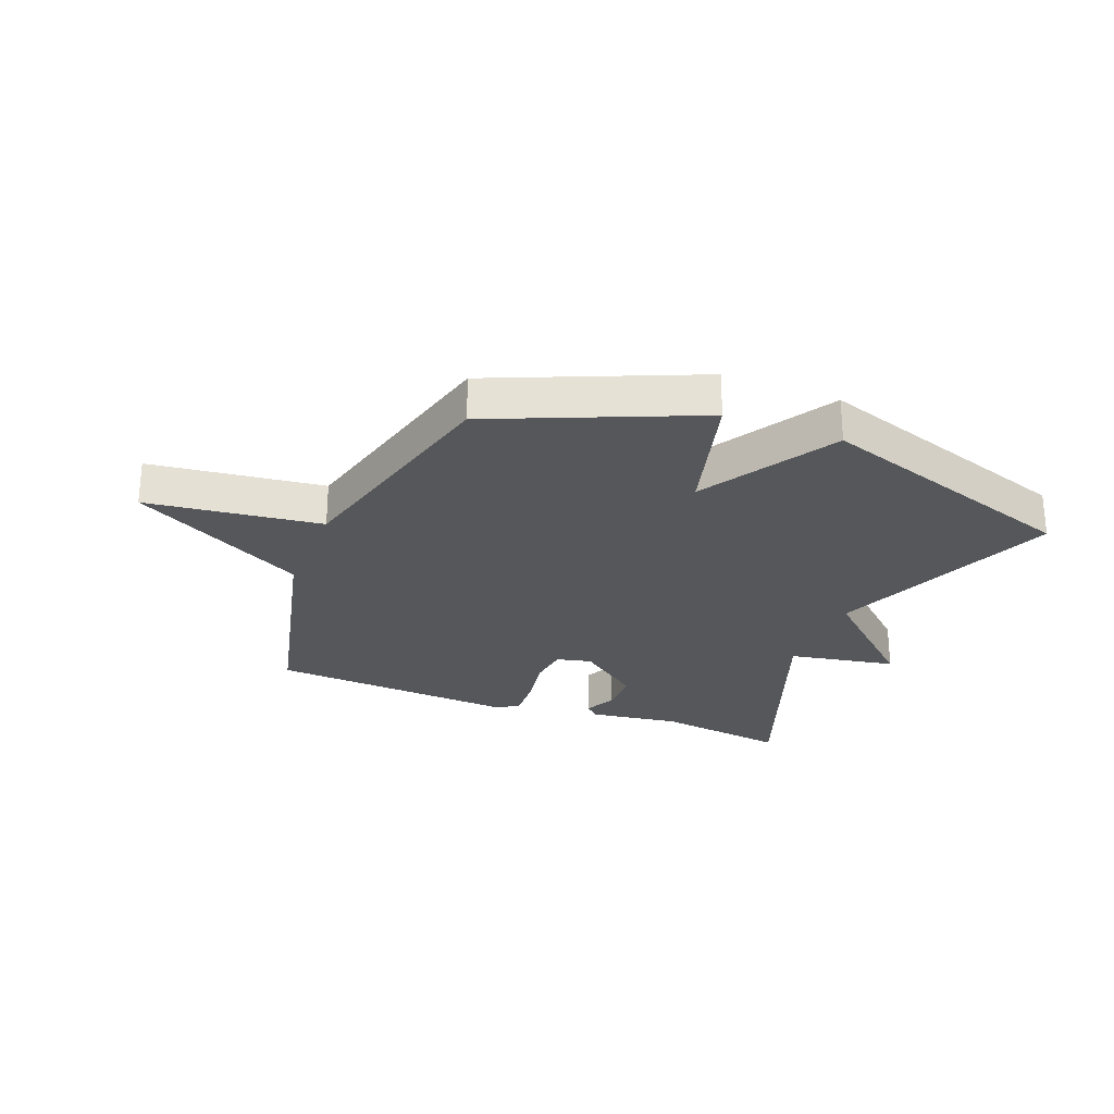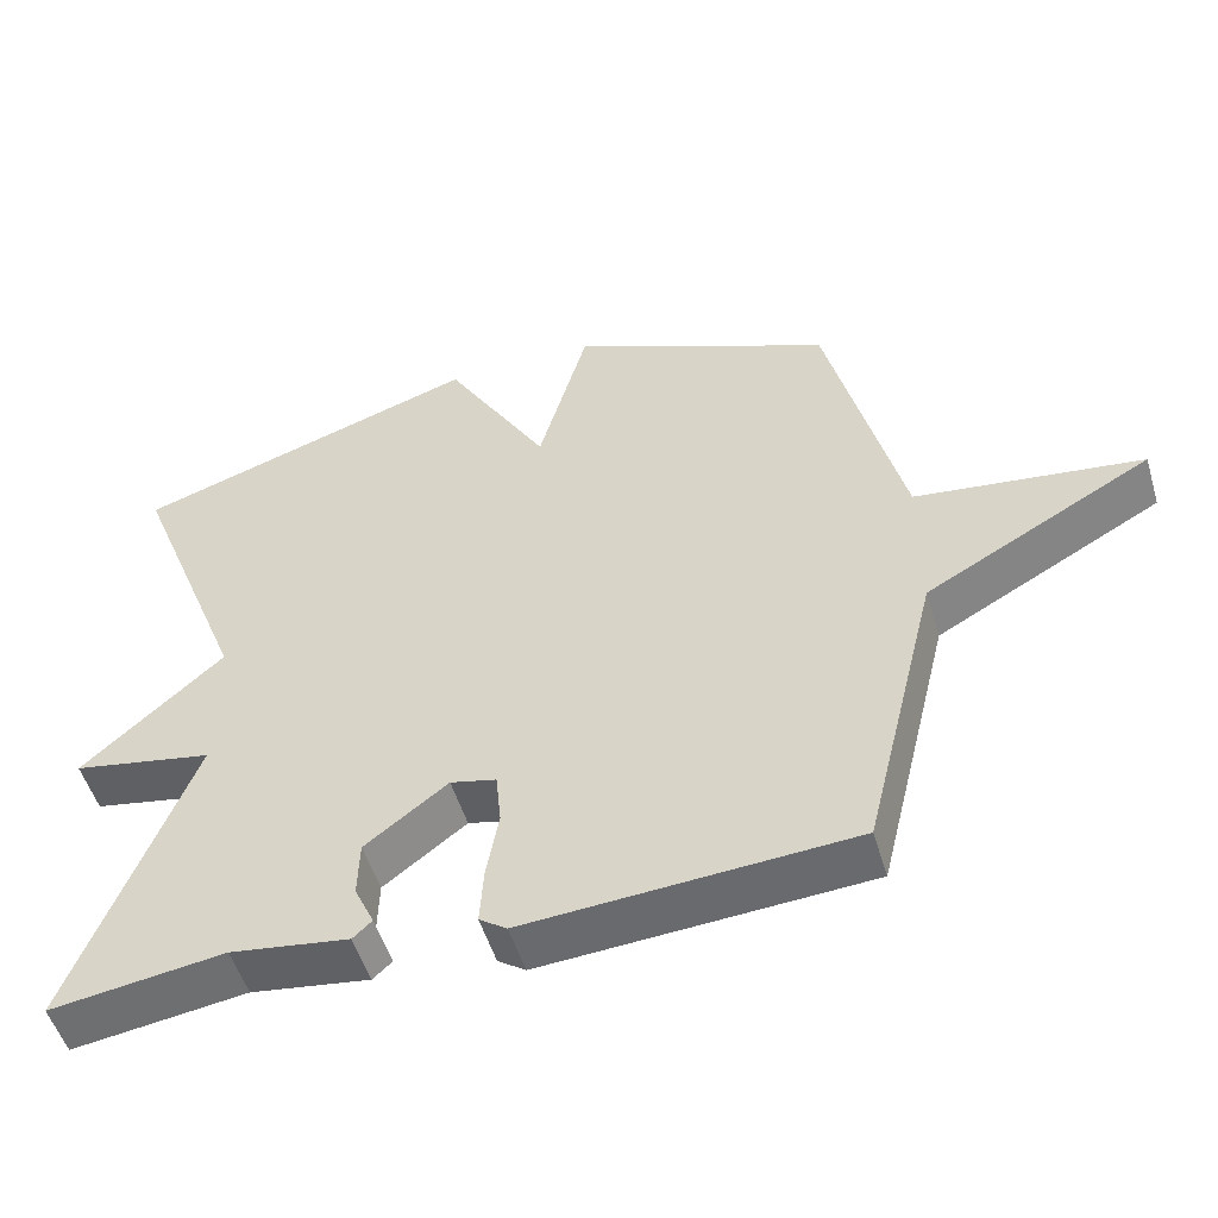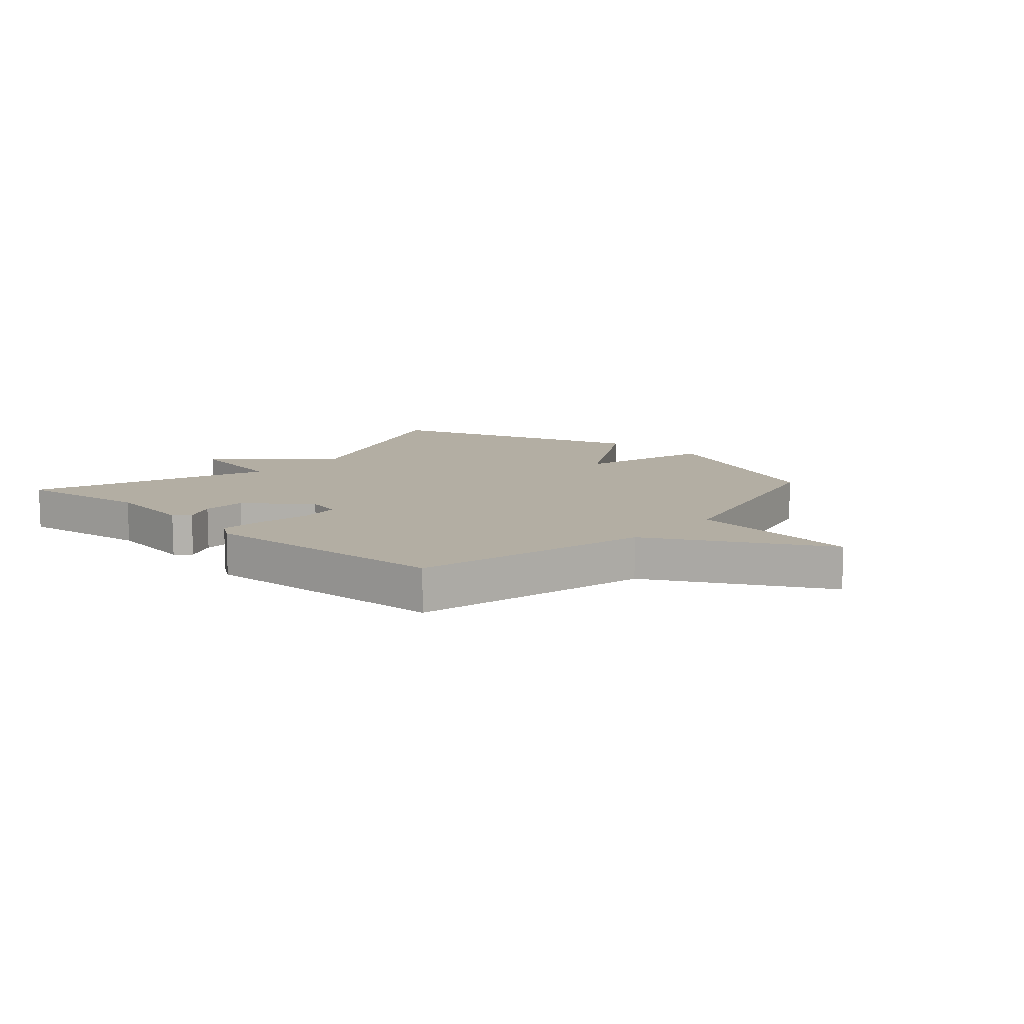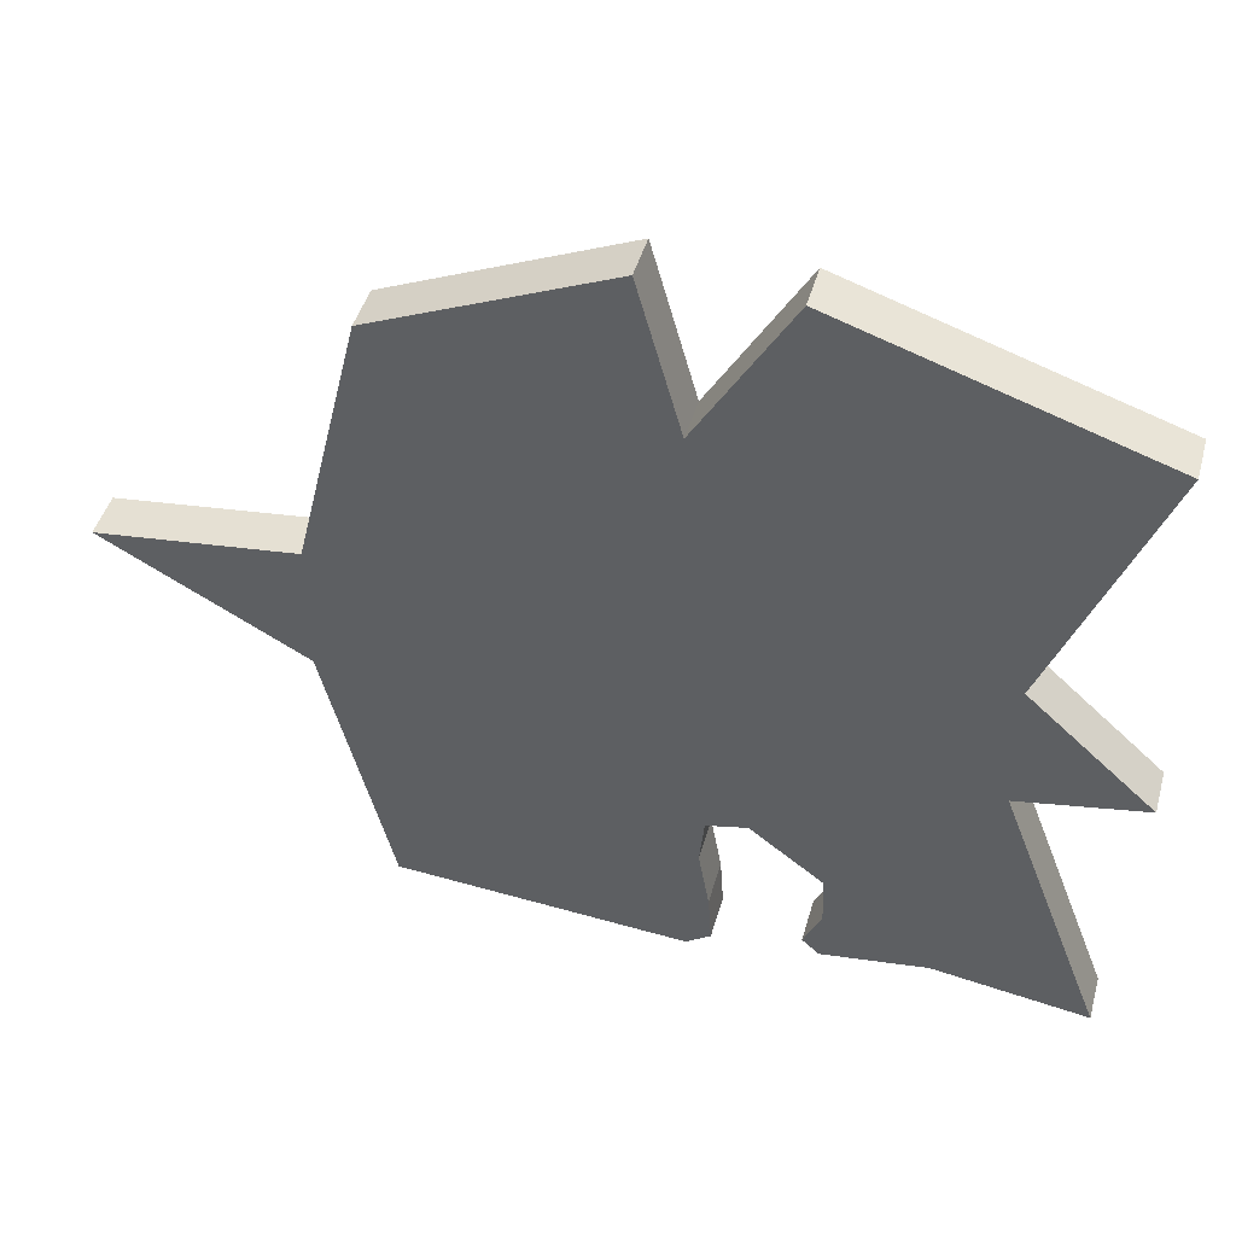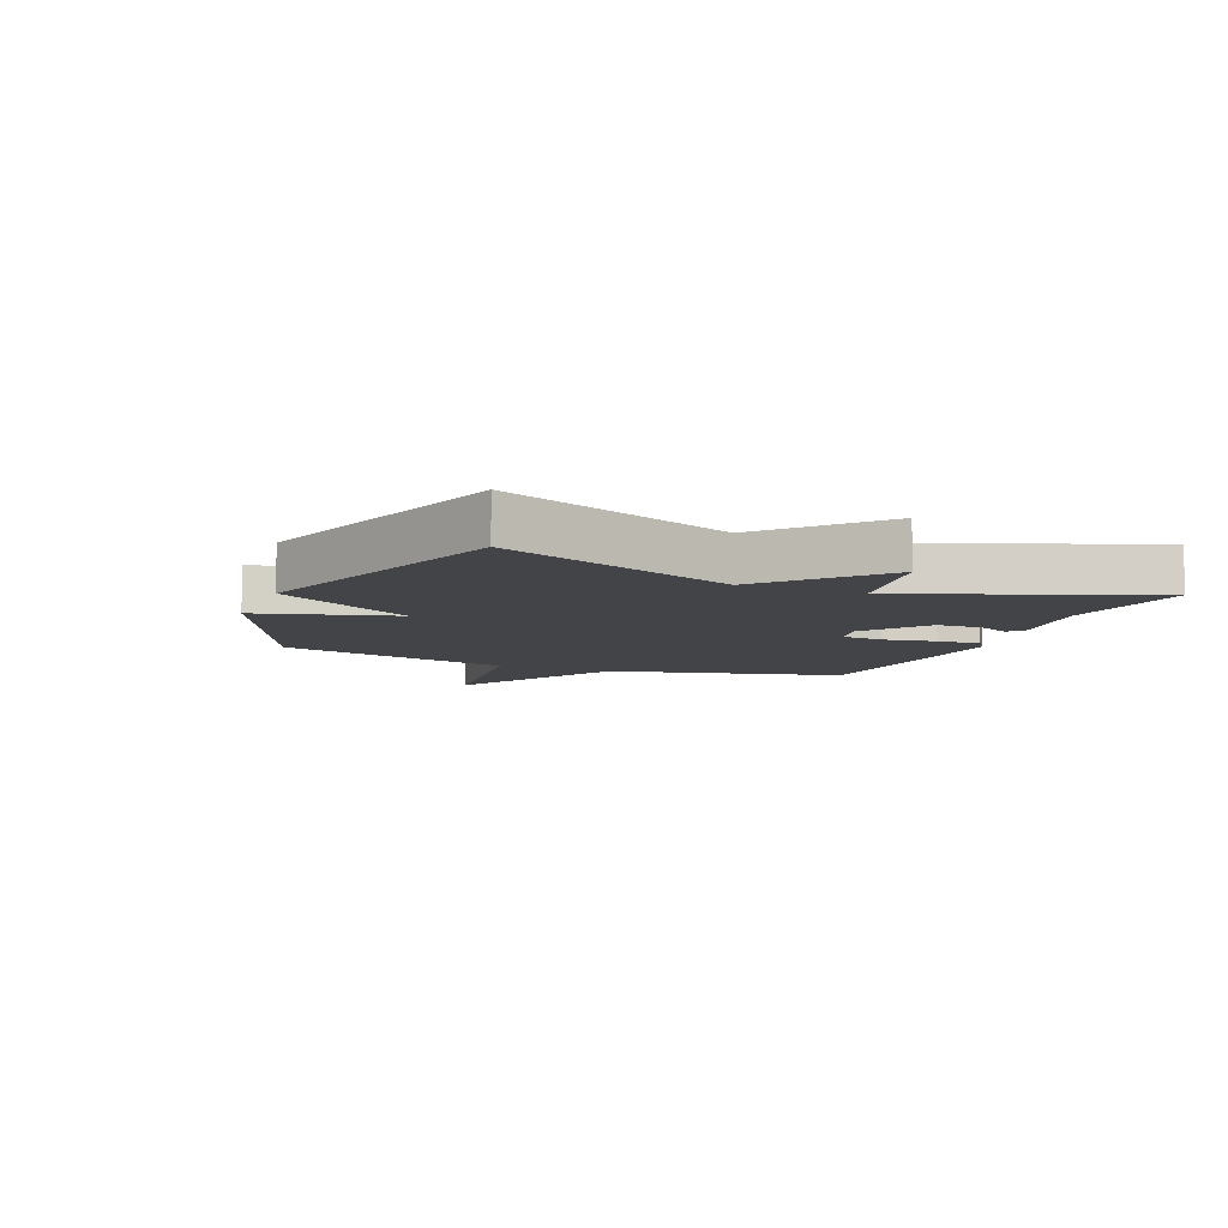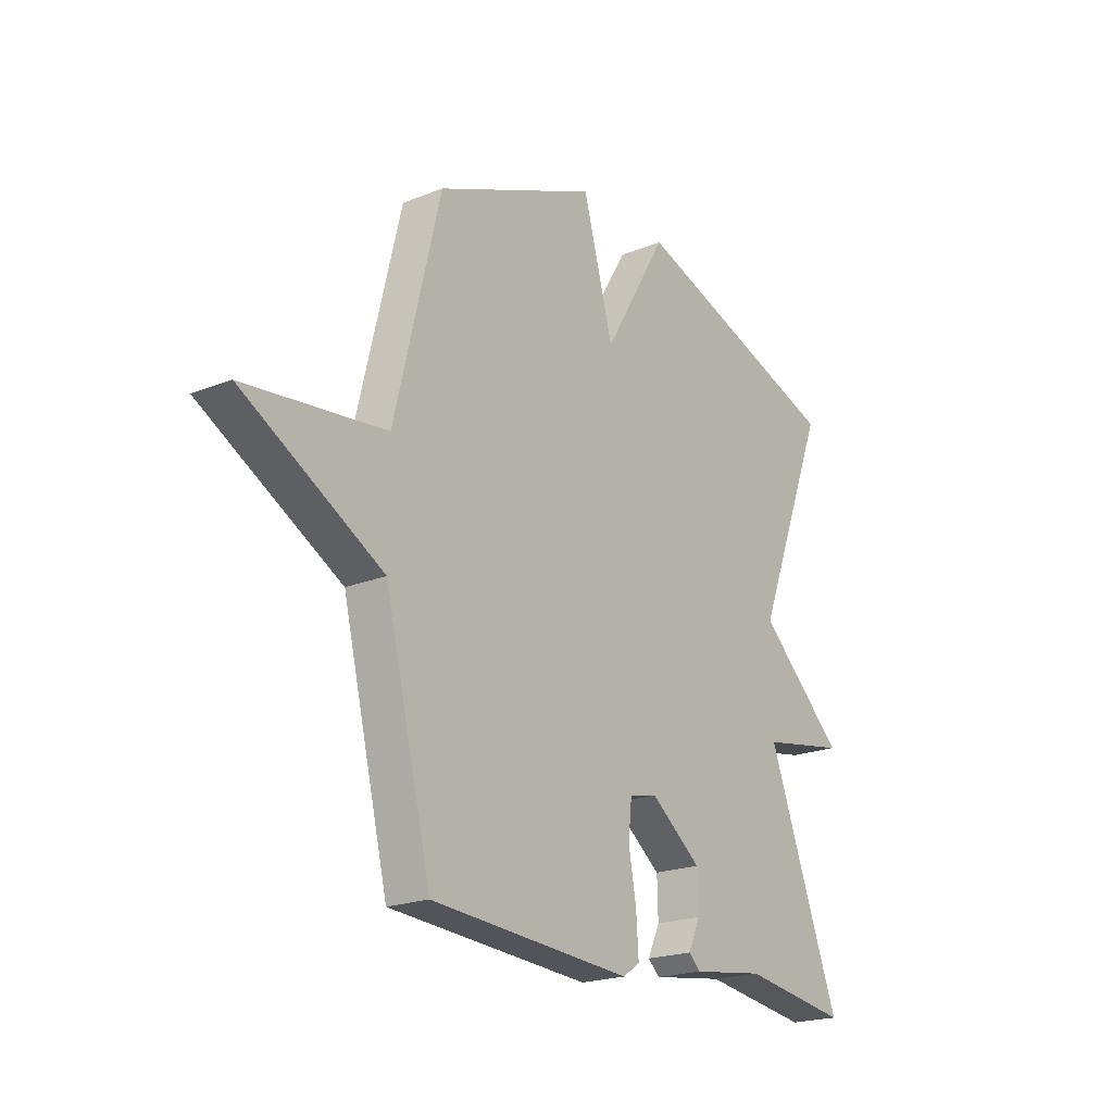
<metadata>
{"format":"obj","ext":"obj","renderer":"f3d","projection":"perspective","resolution":1024,"background":"white","views":[{"elev":-26.4,"azim":-21.7,"up":"+Y"},{"elev":-51.8,"azim":-163.4,"up":"+Z"},{"elev":11.0,"azim":-138.2,"up":"+Y"},{"elev":45.3,"azim":15.6,"up":"+Z"},{"elev":-8.3,"azim":67.7,"up":"+Y"},{"elev":-20.7,"azim":-54.1,"up":"+Z"}]}
</metadata>
<code>
v -0.5 0.07 -0.5
v -0.598 0.07 -0.101
v -0.895 0.07 0.062
v -0.598 0.07 0.099
v -0.5 0.07 0.5
v -0.156 0.07 0.649
v -0.092 0.07 0.419
v 0.044 0.07 0.649
v 0.5 0.07 0.5
v 0.346 0.07 0.106
v 0.53 0.07 -0.06
v 0.346 0.07 -0.094
v 0.5 0.07 -0.5
v 0.273 0.07 -0.468
v 0.118 0.07 -0.49
v 0.093 0.07 -0.467
v 0.119 0.07 -0.411
v 0.117 0.07 -0.336
v 0.009 0.07 -0.254
v -0.051 0.07 -0.268
v -0.058 0.07 -0.338
v -0.042 0.07 -0.428
v -0.037 0.07 -0.503
v -0.073 0.07 -0.528
v -0.5 0 -0.5
v -0.598 0 -0.101
v -0.895 0 0.062
v -0.598 0 0.099
v -0.5 0 0.5
v -0.156 0 0.649
v -0.092 0 0.419
v 0.044 0 0.649
v 0.5 0 0.5
v 0.346 0 0.106
v 0.53 0 -0.06
v 0.346 0 -0.094
v 0.5 0 -0.5
v 0.273 0 -0.468
v 0.118 0 -0.49
v 0.093 0 -0.467
v 0.119 0 -0.411
v 0.117 0 -0.336
v 0.009 0 -0.254
v -0.051 0 -0.268
v -0.058 0 -0.338
v -0.042 0 -0.428
v -0.037 0 -0.503
v -0.073 0 -0.528
f 24 1 2
f 23 24 2
f 22 23 2
f 21 22 2
f 2 3 4
f 21 2 4
f 20 21 4
f 5 6 7
f 4 5 7
f 20 4 7
f 19 20 7
f 8 9 10
f 7 8 10
f 19 7 10
f 18 19 10
f 17 18 10
f 14 15 16 17
f 12 13 14 17
f 12 17 10
f 10 11 12
f 26 25 48
f 26 48 47
f 26 47 46
f 26 46 45
f 28 27 26
f 28 26 45
f 28 45 44
f 31 30 29
f 31 29 28
f 31 28 44
f 31 44 43
f 34 33 32
f 34 32 31
f 34 31 43
f 34 43 42
f 34 42 41
f 41 40 39 38
f 41 38 37 36
f 34 41 36
f 36 35 34
f 1 25 26 2
f 2 26 27 3
f 3 27 28 4
f 4 28 29 5
f 5 29 30 6
f 6 30 31 7
f 7 31 32 8
f 8 32 33 9
f 9 33 34 10
f 10 34 35 11
f 11 35 36 12
f 12 36 37 13
f 13 37 38 14
f 14 38 39 15
f 15 39 40 16
f 16 40 41 17
f 17 41 42 18
f 18 42 43 19
f 19 43 44 20
f 20 44 45 21
f 21 45 46 22
f 22 46 47 23
f 23 47 48 24
f 24 48 25 1

</code>
